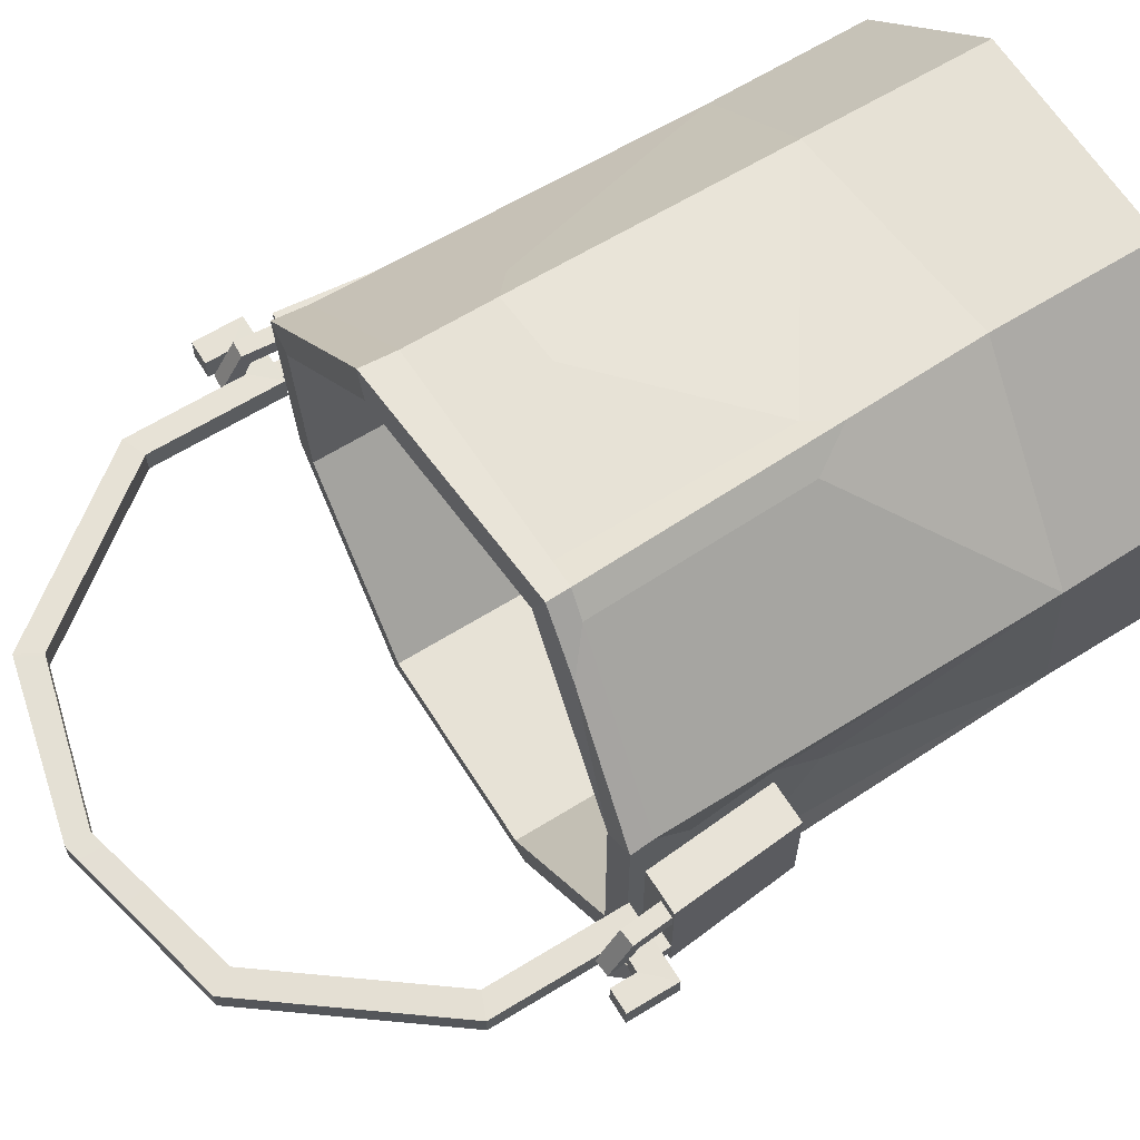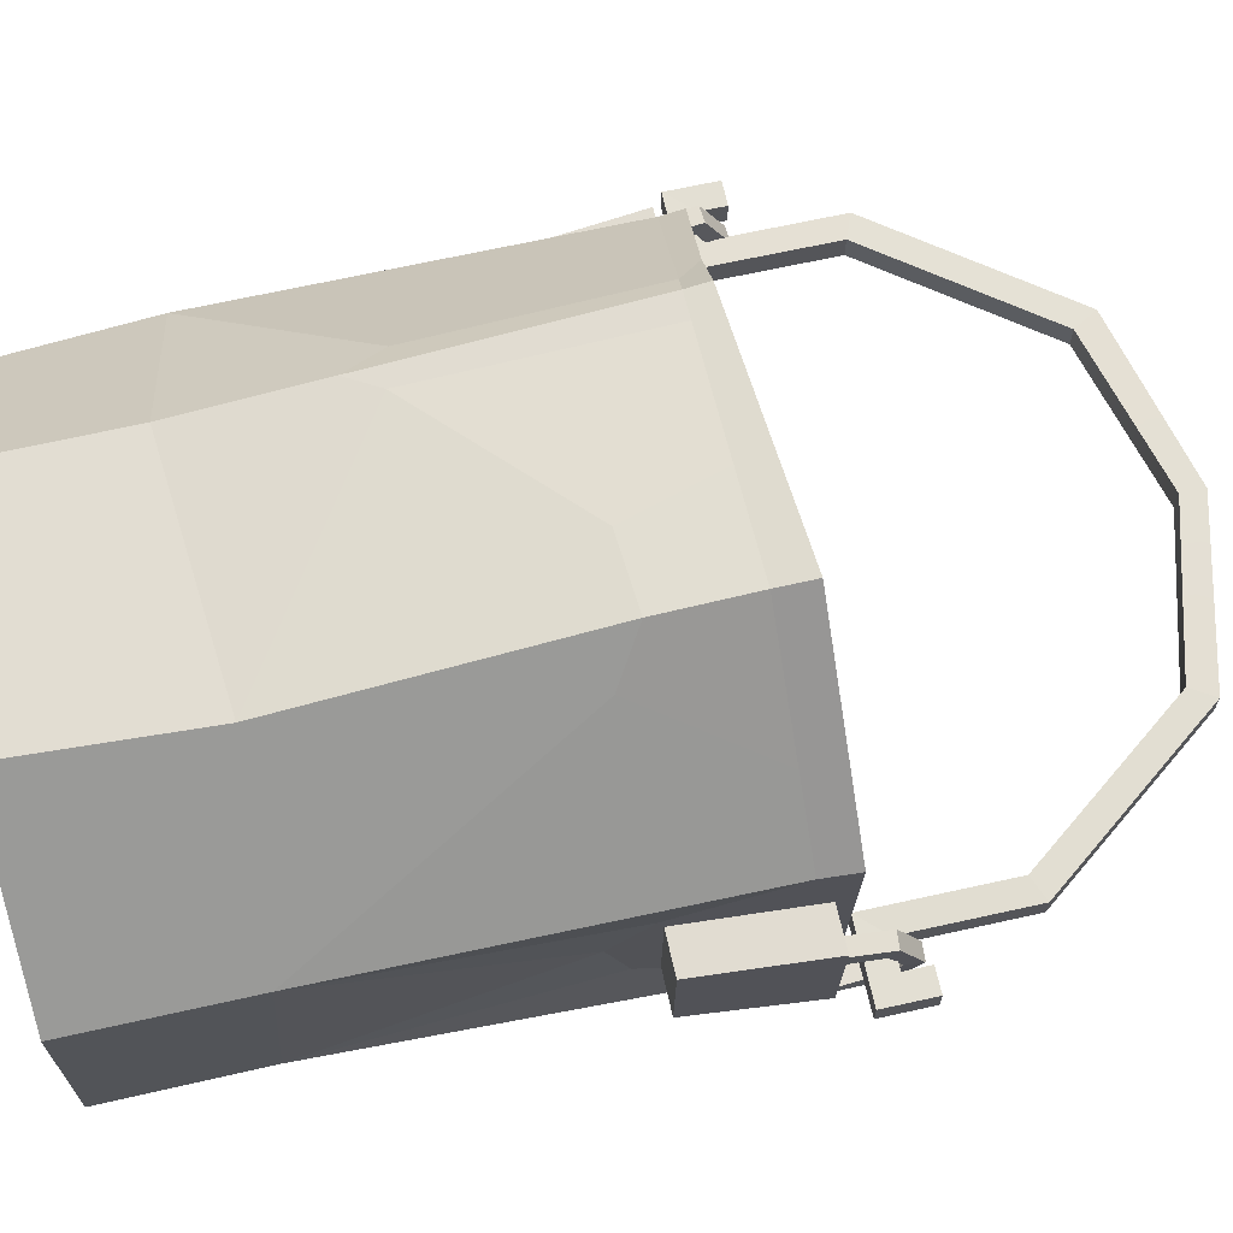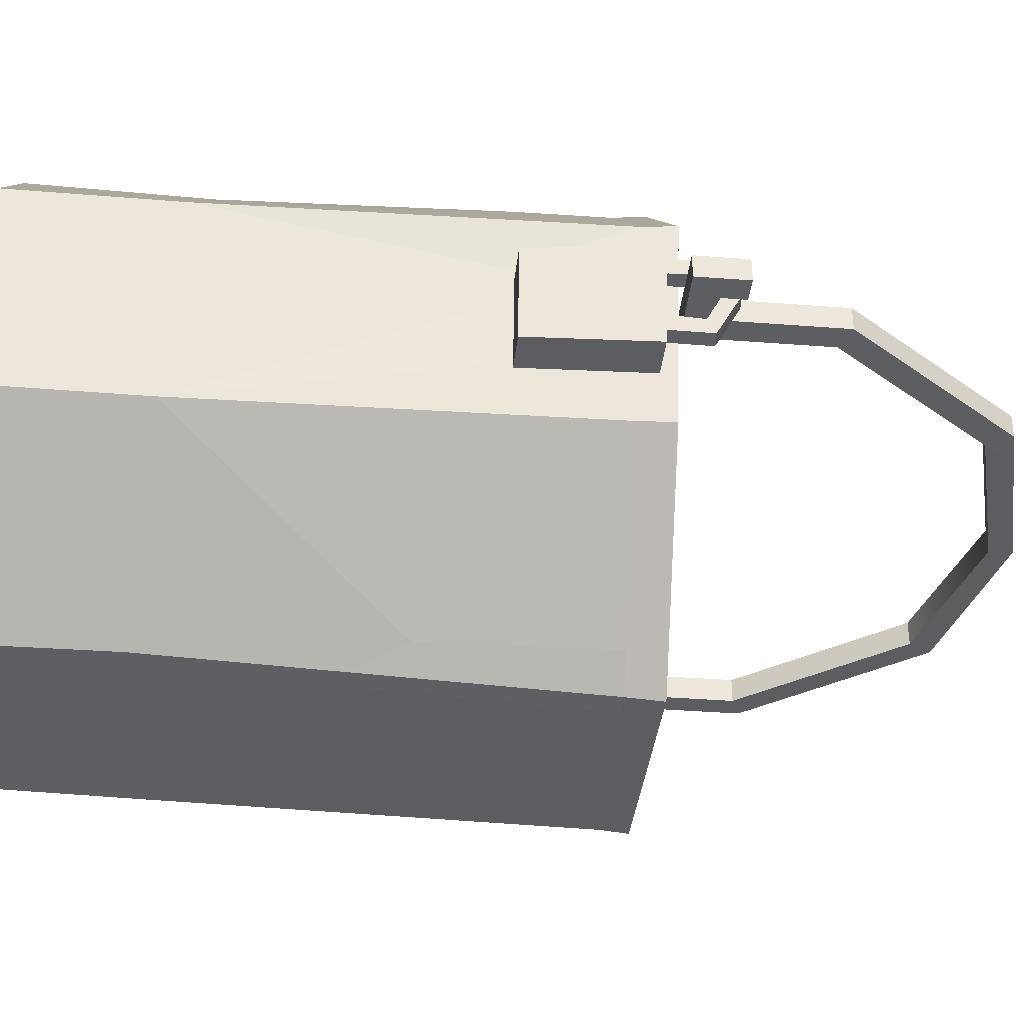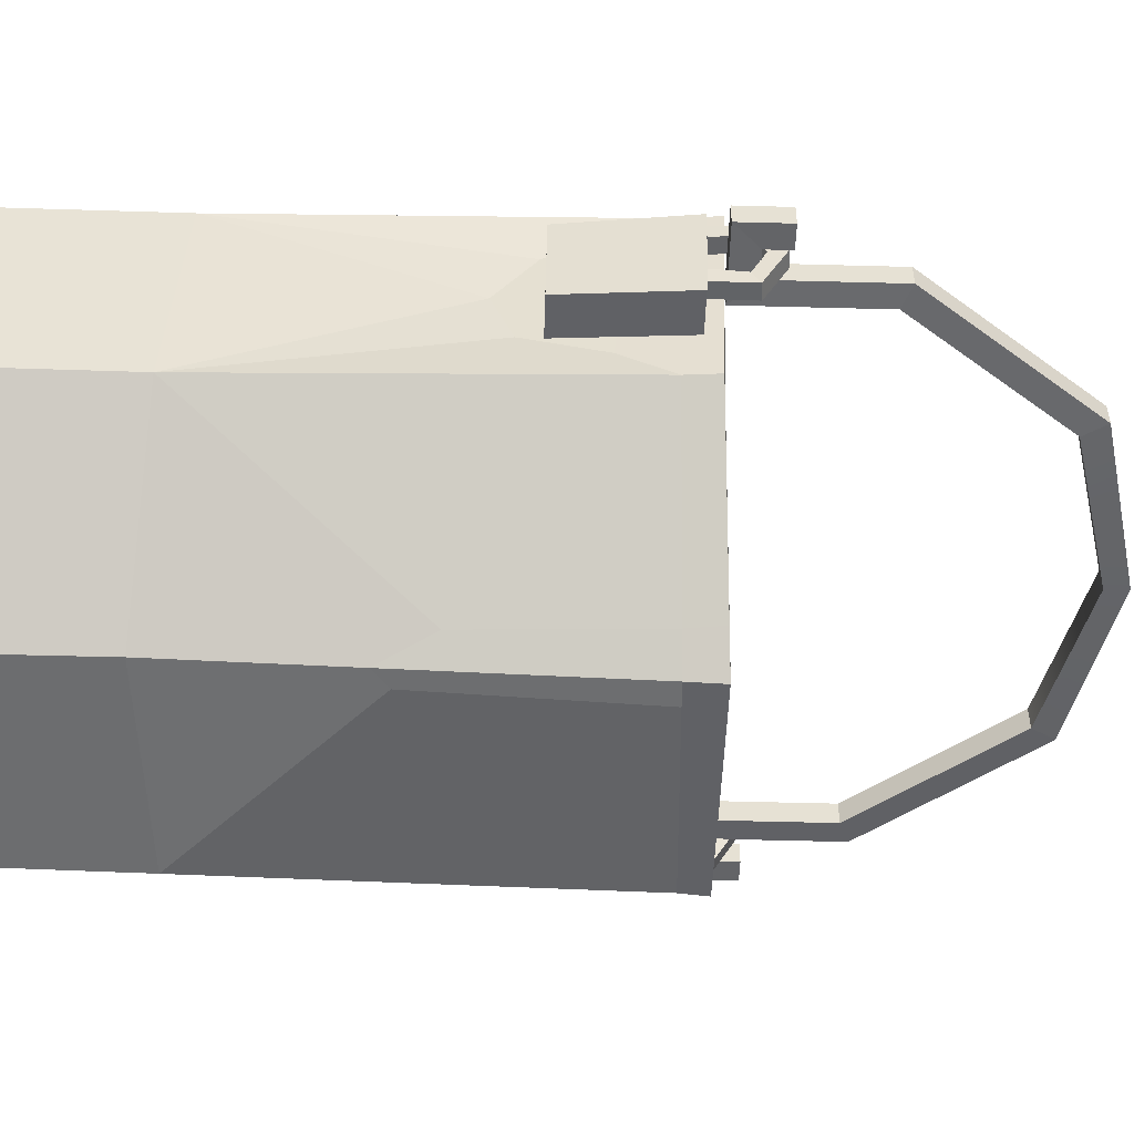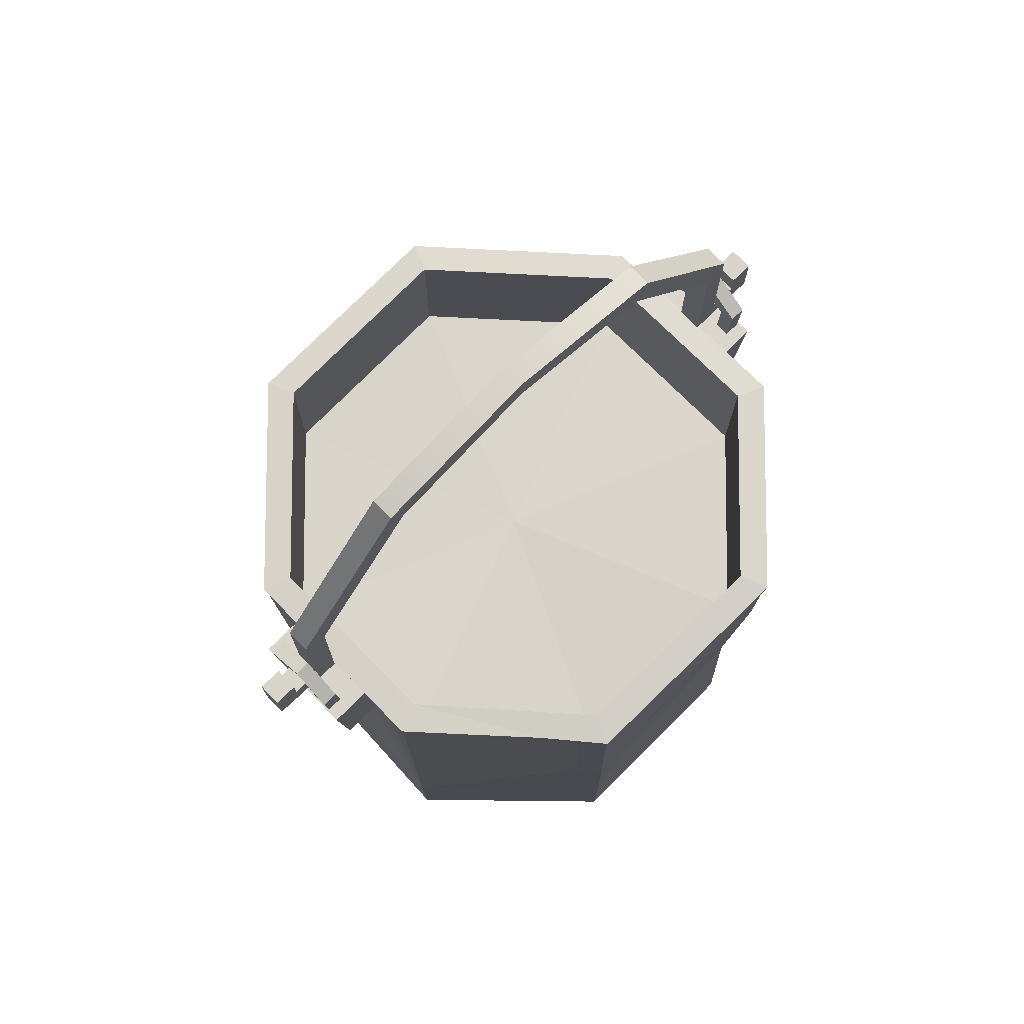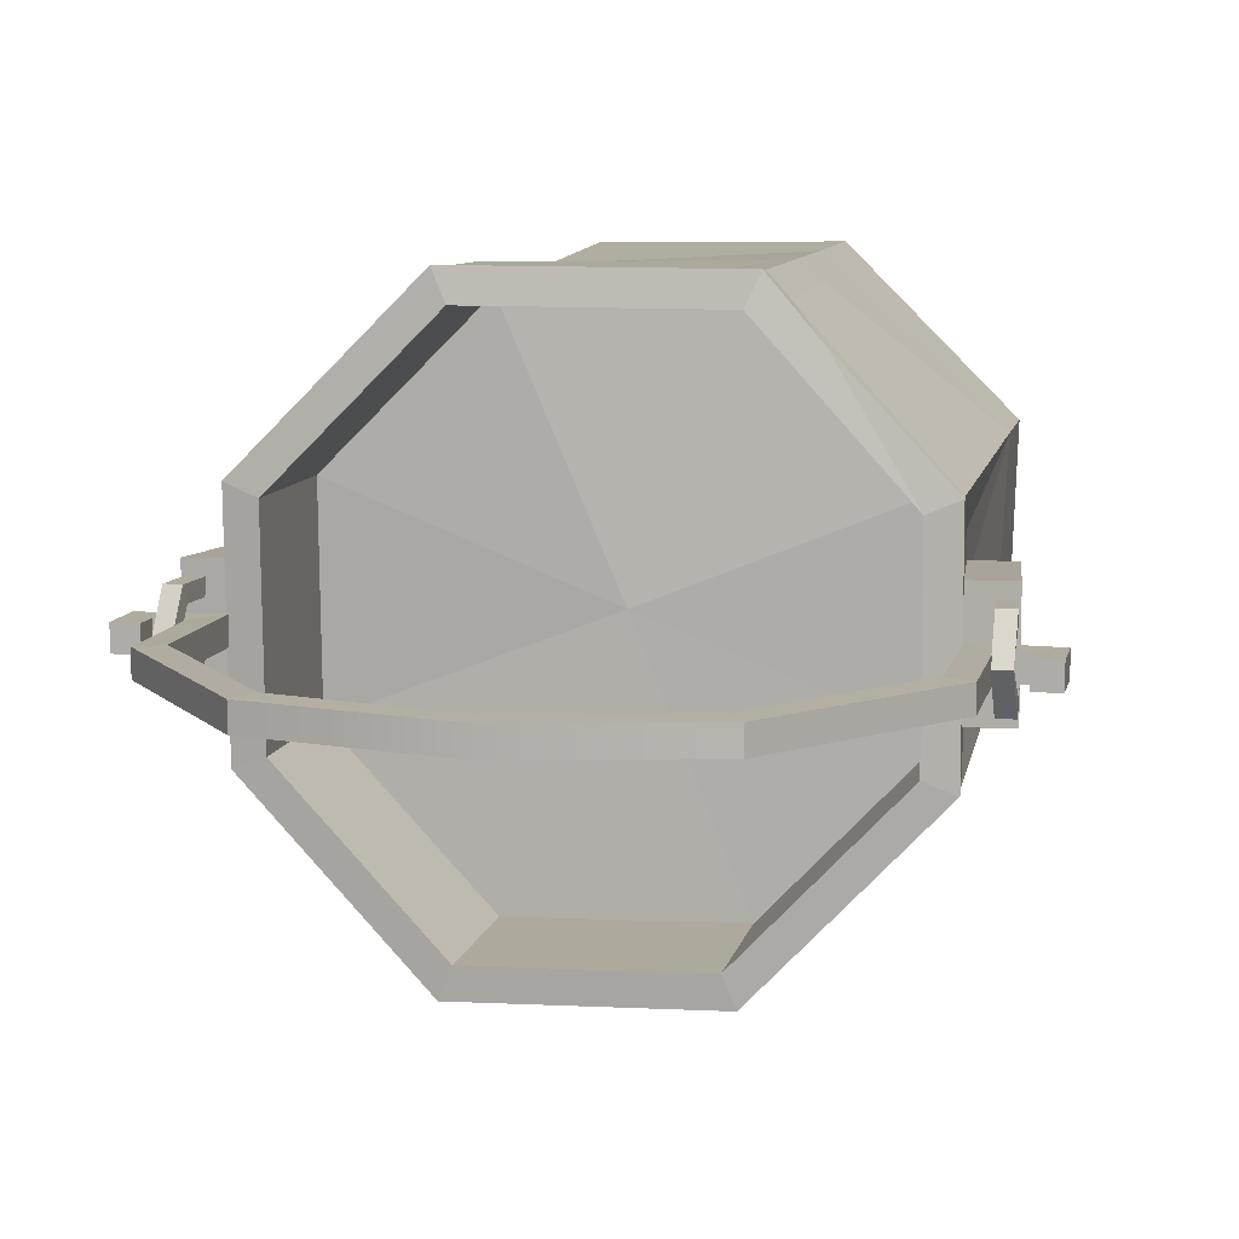
<metadata>
{"format":"obj","ext":"obj","renderer":"f3d","projection":"perspective","resolution":1024,"background":"white","views":[{"elev":64.3,"azim":-122.0,"up":"+Z"},{"elev":67.3,"azim":77.1,"up":"+Z"},{"elev":-37.0,"azim":84.1,"up":"+Z"},{"elev":-51.0,"azim":88.1,"up":"+Z"},{"elev":74.6,"azim":-44.2,"up":"+Y"},{"elev":9.4,"azim":-168.4,"up":"+Z"}]}
</metadata>
<code>
v 14.81 25.27 3.758
v 14.81 25.21 -1.843
v 15.39 32.13 -2.09
v 15.4 32.35 4.003
v 17.23 25.2 -1.879
v 17.22 25.26 3.723
v 17.86 32.12 -2.126
v 17.86 32.34 3.967
v -14.85 25.27 3.786
v -14.86 25.27 -1.815
v -15.45 32.46 -2.06
v -15.44 32.46 4.032
v -17.27 25.27 -1.78
v -17.27 25.27 3.821
v -17.9 32.46 -2.024
v -17.91 32.46 4.069
v -6.204 0 16.05
v 6.392 0 15.88
v 15.08 0 7.224
v 14.67 0 -4.78
v 5.877 0 -13.29
v -6.272 0 -13.78
v -14.62 0 -5.256
v -15.05 0 7.258
v -7.165 32.32 16.5
v 6.463 33.38 16.58
v 15.6 33.38 7.421
v 15.58 32.9 -5.05
v 6.427 33.38 -14.65
v -6.485 33.38 -14.35
v -15.64 33.38 -4.758
v -15.63 33.38 7.457
v 0.02053 0 0.9783
v -6.427 32.55 14.86
v 5.782 33.48 14.93
v 13.96 33.48 6.739
v 13.95 33.07 -4.414
v 5.75 33.48 -13.01
v -5.806 33.48 -12.74
v -14 33.48 -4.147
v -13.99 33.48 6.771
v -15.46 10.41 7.721
v -14.66 8.546 -5.252
v -6.247 8.684 -13.97
v 5.821 7.795 -13.19
v 14.66 8.567 -4.8
v 15.1 9.259 7.172
v 6.79 10.18 15.32
v -6.195 9.178 16.05
v -6.434 31.84 -14.24
v -15.5 31.7 -4.747
v -15.52 32.08 7.412
v -7.09 31.02 16.39
v 6.393 31.31 16.41
v 15.43 31.38 7.353
v 15.43 31.07 -5.023
v 6.358 31.35 -14.48
v -15.44 30.98 -2.447
v -14.97 25.23 -2.94
v -14.89 24.31 -0.1442
v -14.74 22.45 2.455
v -14.97 25.32 5.213
v -15.35 29.99 5.234
v 15.24 28.99 5.376
v 14.91 25.01 4.434
v 14.72 22.77 1.461
v 14.81 23.93 -1.64
v 15.18 28.24 -3.177
v -16.96 32.39 -0.3372
v -17.05 34.29 -0.3318
v -16.91 35.04 0.9948
v -17 34.29 2.381
v -16.86 32.39 2.381
v -16.89 31.95 -1.223
v -17.09 34.69 -1.217
v -16.99 35.96 0.9951
v -17.04 34.69 3.267
v -16.8 31.95 3.266
v -17.82 31.96 -1.22
v -18.02 34.62 -1.215
v -17.92 35.88 0.9978
v -17.96 34.62 3.27
v -17.73 31.96 3.269
v -17.88 32.37 -0.3345
v -17.98 34.21 -0.3292
v -17.84 34.97 0.9976
v -17.93 34.21 2.384
v -17.79 32.37 2.383
v 16.81 32.35 2.283
v 16.94 34.2 2.282
v 17.01 34.95 0.9218
v 16.82 34.18 -0.4488
v 16.93 32.23 -0.4414
v 16.75 31.92 3.168
v 16.98 34.63 3.168
v 17.09 35.88 0.9216
v 16.86 34.6 -1.335
v 16.87 31.8 -1.327
v 17.67 31.93 3.166
v 17.9 34.55 3.165
v 18.02 35.8 0.9189
v 17.79 34.52 -1.337
v 17.8 31.8 -1.33
v 17.73 32.33 2.28
v 17.87 34.13 2.28
v 17.94 34.87 0.9191
v 17.75 34.1 -0.4516
v 17.85 32.21 -0.444
v -9.788 32.54 13.49
v -8.218 31.16 15.19
v -6.509 16.82 16.17
v -5.658 31.05 16.39
v -5.041 32.48 16.51
v -7.85 19.06 15.18
v -5.499 18.56 16.13
v 8.142 33.29 -12.85
v 7.912 31.3 -12.86
v 6.057 18.14 -13.76
v 4.892 31.4 -14.45
v 4.482 33.38 -14.6
v 7.387 21.15 -12.72
v 5.081 19.07 -13.98
v 0.2638 32.9 16.54
v 0.9142 31.19 16.4
v 6.428 26.26 16.31
v 11.94 31.35 10.85
v 12.57 33.38 10.46
v 2.433 25.97 16.36
v 8.484 24.67 14.2
v 13.96 25.07 6.739
v 5.782 25.07 14.93
v 13.95 24.65 -4.414
v 5.75 25.07 -13.01
v -14 25.07 -4.147
v -5.806 25.07 -12.74
v -6.427 24.13 14.86
v -13.99 25.07 6.771
v -0.09839 24.9 1.124
f 6 5 7 8
f 1 2 5 6
f 2 3 7 5
f 3 4 8 7
f 4 1 6 8
f 14 16 15 13
f 9 14 13 10
f 10 13 15 11
f 11 15 16 12
f 12 16 14 9
f 17 18 48 49
f 18 19 47 48
f 19 20 46 47
f 20 21 45 46
f 21 22 44 45
f 22 23 43 44
f 23 24 42 43
f 24 17 49 42
f 21 33 23 22
f 17 24 23 33
f 19 33 21 20
f 17 33 19 18
f 36 35 26 127
f 37 36 27 28
f 38 37 116 29
f 120 39 38 29
f 40 39 31
f 31 41 40
f 34 41 109 25
f 51 58 32 31
f 50 51 31 30
f 57 119 120 29
f 116 117 57 29
f 55 64 28 27
f 54 126 127 26
f 53 112 113 25
f 109 110 53 25
f 44 43 51 50
f 43 61 60 59
f 110 114 111 53
f 111 115 112 53
f 125 129 126 54
f 47 66 65
f 117 121 118 57
f 118 122 119 57
f 51 59 58
f 43 59 51
f 61 42 62
f 43 42 61
f 62 42 52 63
f 63 58 59 62
f 32 58 63 52
f 62 60 61
f 62 59 60
f 68 64 65
f 28 64 68 56
f 68 65 66 67
f 55 65 64
f 47 65 55
f 66 46 67
f 47 46 66
f 67 46 56 68
f 70 69 74 75
f 71 70 75 76
f 72 71 76 77
f 73 72 77 78
f 75 74 79 80
f 76 75 80 81
f 77 76 81 82
f 83 78 77 82
f 80 79 84 85
f 81 80 85 86
f 82 81 86 87
f 83 82 87 88
f 70 85 84 69
f 71 86 85 70
f 72 87 86 71
f 73 88 87 72
f 90 89 94 95
f 91 90 95 96
f 92 91 96 97
f 93 92 97 98
f 95 94 99 100
f 96 95 100 101
f 97 96 101 102
f 103 98 97 102
f 100 99 104 105
f 101 100 105 106
f 102 101 106 107
f 103 102 107 108
f 90 105 104 89
f 91 106 105 90
f 92 107 106 91
f 93 108 107 92
f 109 41 32
f 52 110 109 32
f 42 114 110 52
f 124 128 125 54
f 123 124 54 26
f 123 26 35 34 25 113
f 116 37 28
f 56 117 116 28
f 46 121 117 56
f 122 44 50 119
f 120 119 50 30
f 39 120 30
f 113 112 124 123
f 115 128 124 112
f 129 47 55 126
f 127 126 55 27
f 36 127 27
f 42 49 111 114
f 115 48 125 128
f 49 48 115 111
f 48 47 129 125
f 46 45 118 121
f 45 44 122 118
f 31 39 30
f 41 31 32
f 35 36 130 131
f 36 37 132 130
f 37 38 133 132
f 39 40 134 135
f 41 34 136 137
f 34 35 131 136
f 38 39 135 133
f 40 41 137 134
f 131 130 138
f 130 132 138
f 132 133 138
f 135 134 138
f 137 136 138
f 136 131 138
f 133 135 138
f 134 137 138
v 16.87 41.39 0.3266
v 15.52 40.86 0.2793
v 9.64 51.05 0.2759
v 8.867 49.75 0.2326
v 15.48 33.18 0.2991
v 16.83 34.59 0.3442
v 16.82 34.59 1.69
v 16.86 41.39 1.672
v 15.51 40.86 1.713
v 15.47 33.18 1.733
v 9.63 51.06 1.622
v 8.856 49.75 1.666
v 18.4 34.58 0.3498
v 18.39 34.58 1.696
v 19.75 33.16 1.704
v 19.76 33.16 0.3583
v 18.41 36 0.3461
v 18.4 36 1.692
v 19.76 35.99 1.697
v 19.77 35.99 0.3509
v -16.99 41.57 0.2064
v -15.65 41.02 0.1686
v -9.657 51.16 0.2073
v -8.897 49.85 0.1695
v -15.69 33.35 0.1885
v -17.02 34.77 0.224
v -17.03 34.77 1.57
v -17 41.58 1.552
v -15.66 41.03 1.602
v -15.7 33.35 1.622
v -9.667 51.16 1.553
v -8.909 49.85 1.603
v -18.59 34.78 0.2184
v -18.6 34.78 1.564
v -19.98 33.38 1.563
v -19.97 33.37 0.2172
v -18.59 36.2 0.2148
v -18.6 36.2 1.561
v -19.96 36.21 1.556
v -19.95 36.2 0.2099
v 0.004238 53.42 0.2356
v -0.002541 52.11 0.195
v -0.01368 52.11 1.629
v -0.006218 53.42 1.581
f 145 146 147 148
f 146 149 150 147
f 181 182 169 170
f 144 143 140 139
f 139 140 142 141
f 179 180 162 161
f 144 139 146 145
f 140 143 148 147
f 139 141 149 146
f 142 140 147 150
f 182 179 161 169
f 180 181 170 162
f 144 145 152 151
f 145 148 153 152
f 148 143 154 153
f 143 144 151 154
f 155 156 157 158
f 151 152 156 155
f 152 153 157 156
f 153 154 158 157
f 154 151 155 158
f 165 168 167 166
f 166 167 170 169
f 164 159 160 163
f 159 161 162 160
f 164 165 166 159
f 160 167 168 163
f 159 166 169 161
f 162 170 167 160
f 164 171 172 165
f 165 172 173 168
f 168 173 174 163
f 163 174 171 164
f 175 178 177 176
f 171 175 176 172
f 172 176 177 173
f 173 177 178 174
f 174 178 175 171
f 141 142 180 179
f 142 150 181 180
f 150 149 182 181
f 149 141 179 182

</code>
